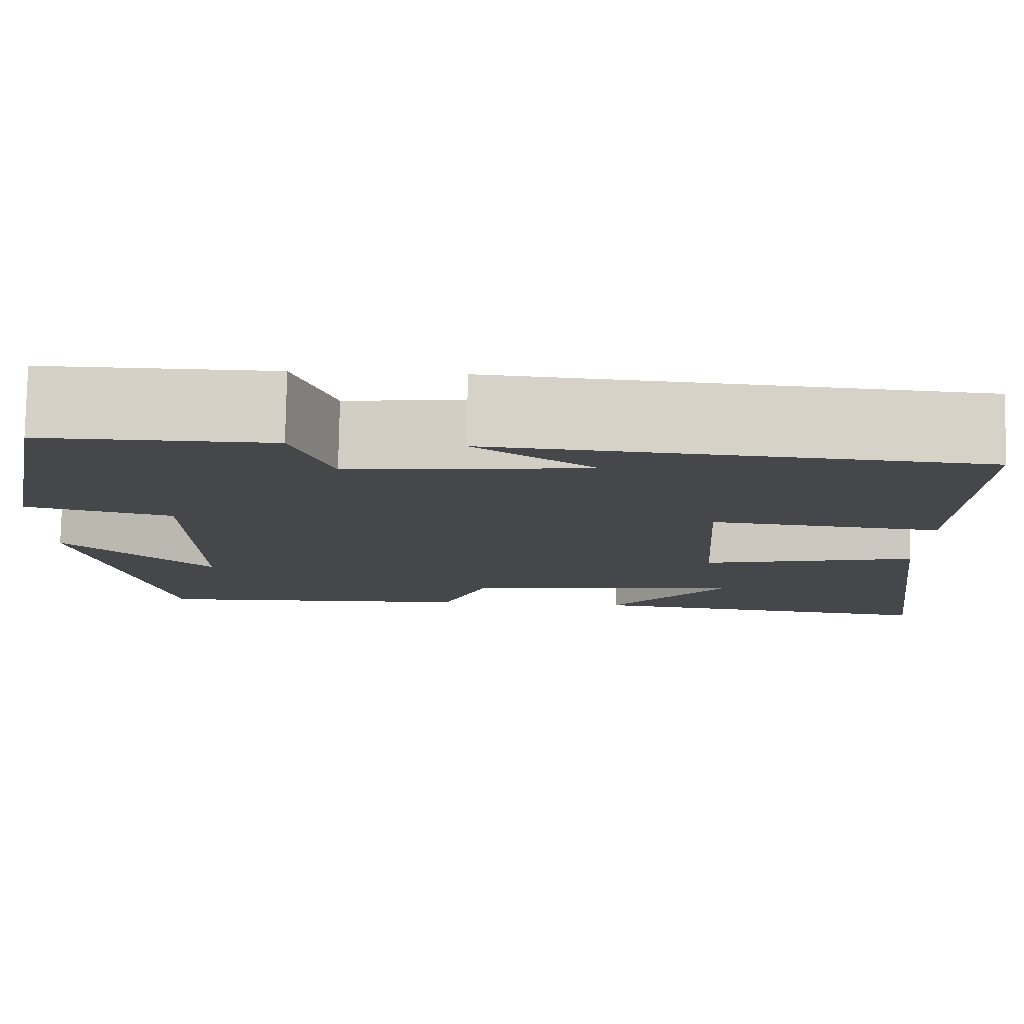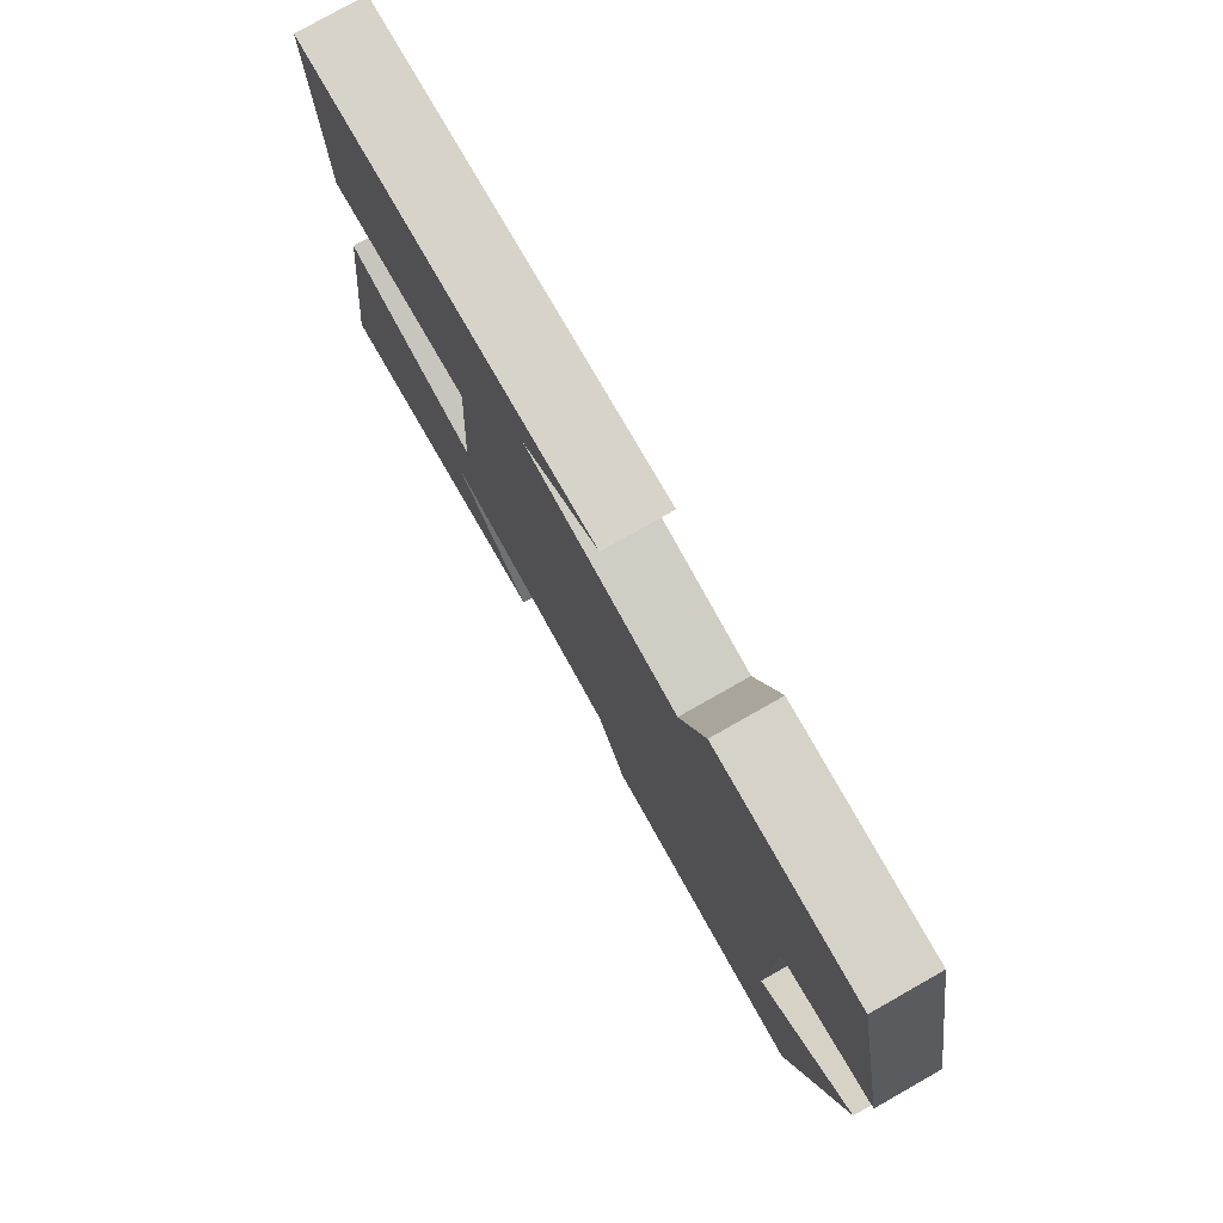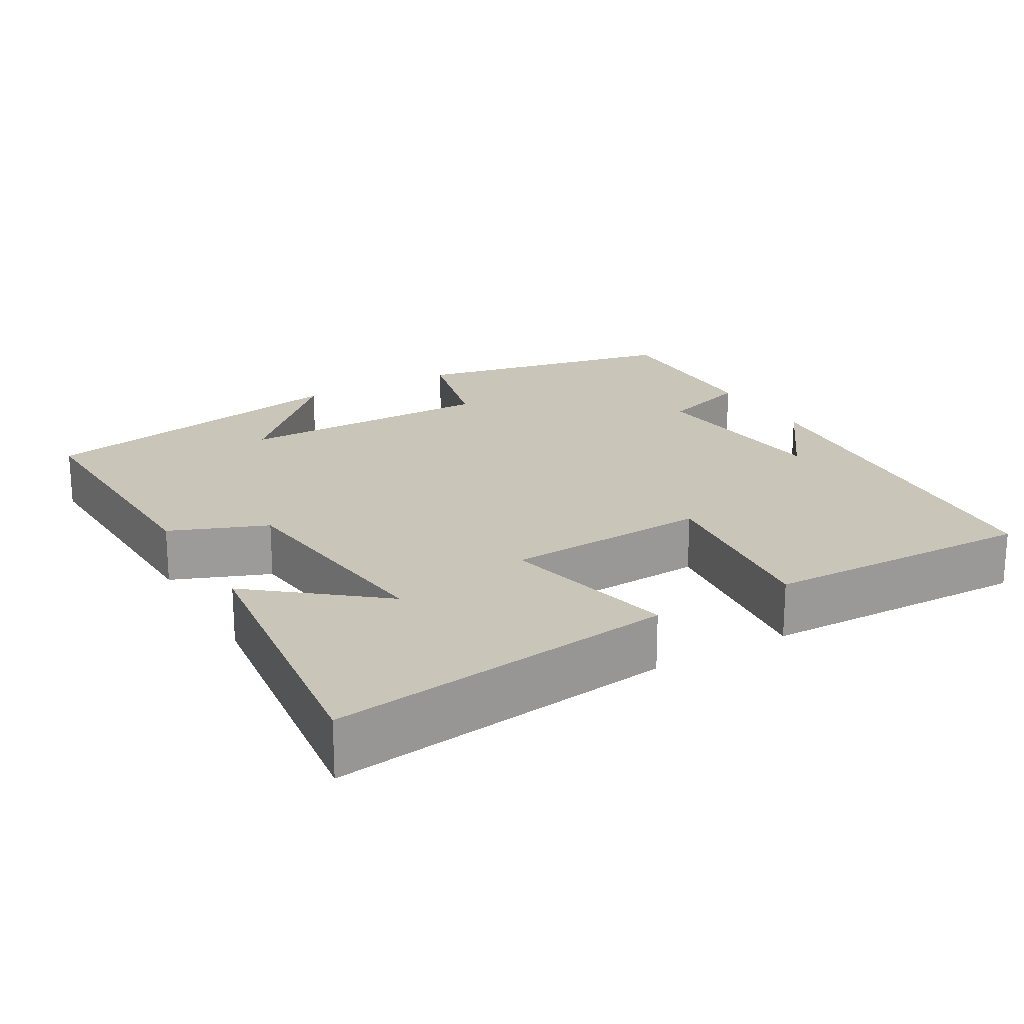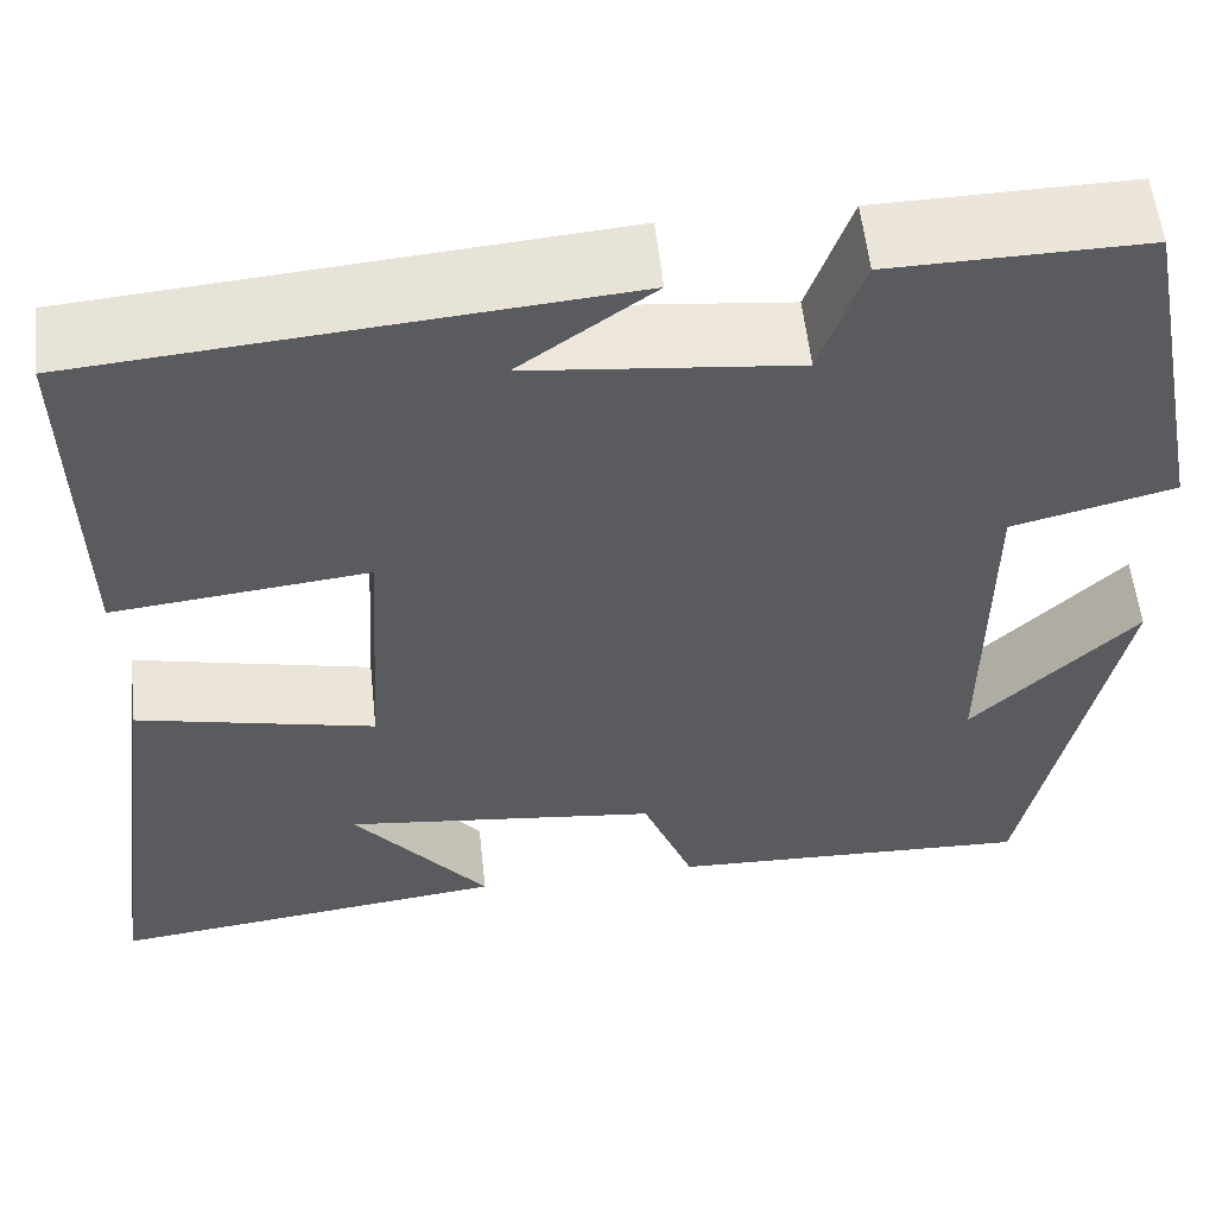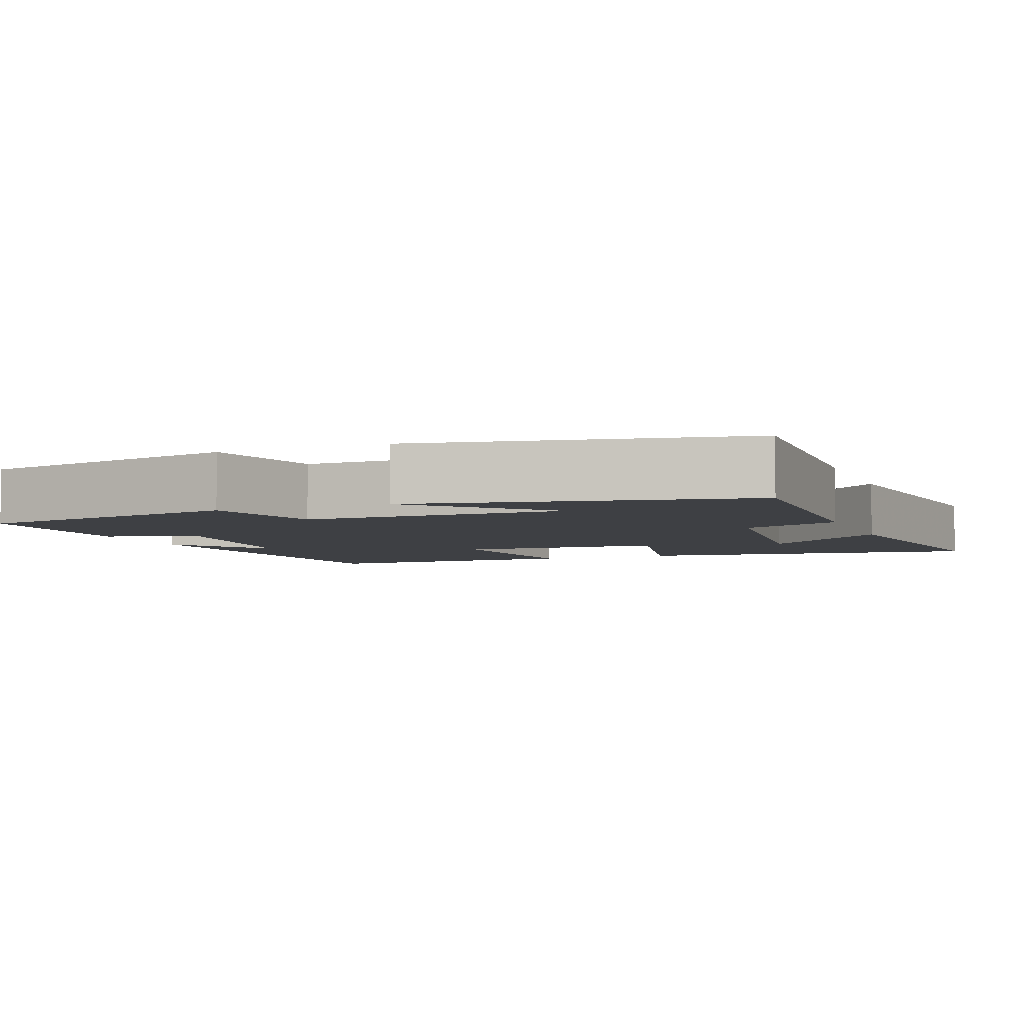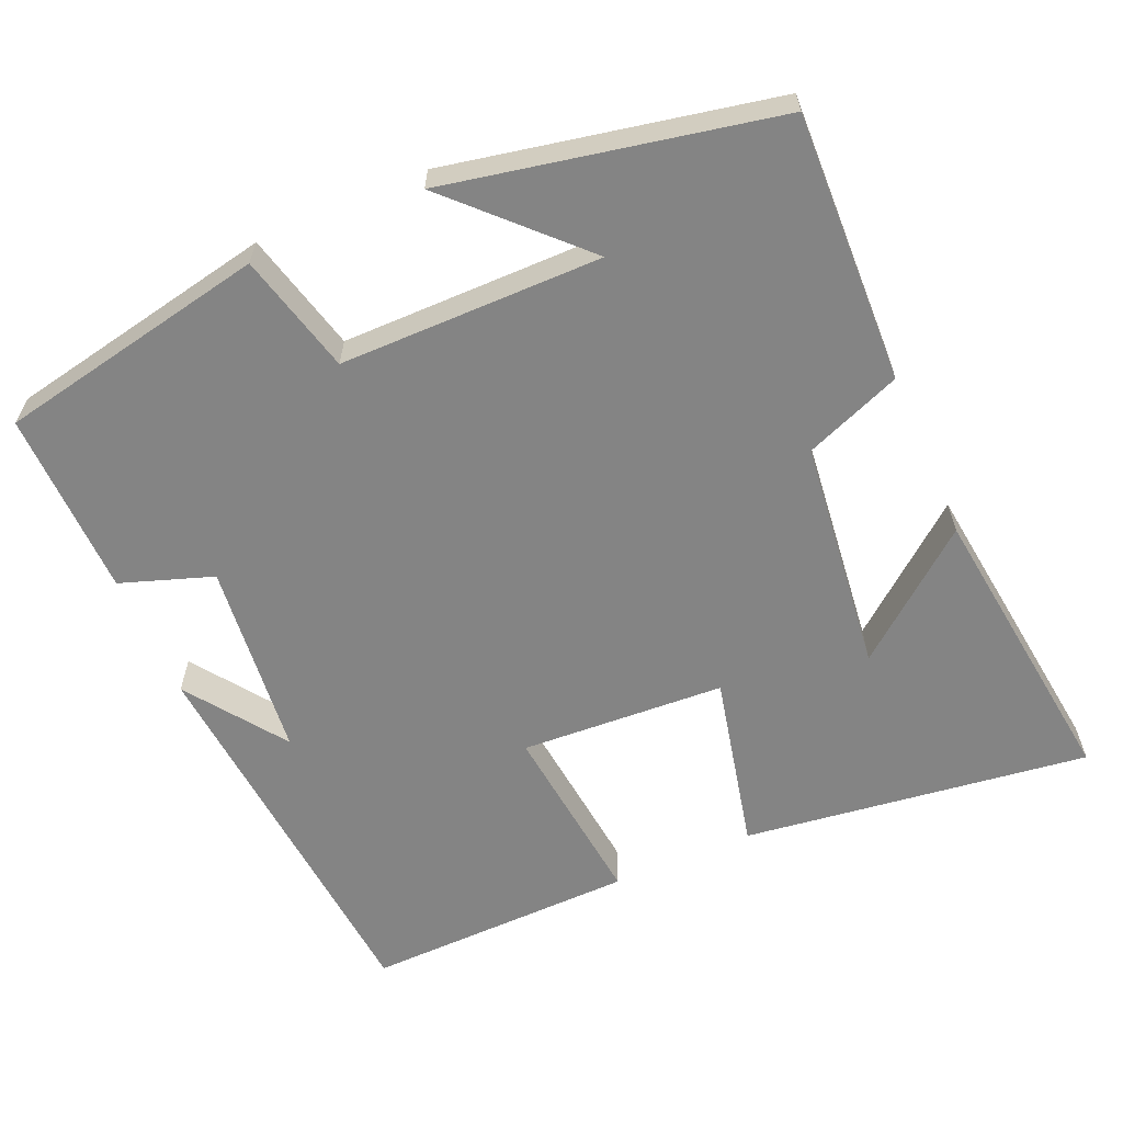
<metadata>
{"format":"obj","ext":"obj","renderer":"f3d","projection":"perspective","resolution":1024,"background":"white","views":[{"elev":79.4,"azim":-179.0,"up":"+Z"},{"elev":78.9,"azim":60.5,"up":"+Z"},{"elev":20.7,"azim":-119.9,"up":"+Y"},{"elev":56.5,"azim":-6.2,"up":"+Z"},{"elev":-4.9,"azim":111.6,"up":"+Y"},{"elev":-61.4,"azim":113.6,"up":"+Y"}]}
</metadata>
<code>
v 0.412 0.07 -0.513
v 0.056 0.07 -0.5
v 0.006 0.07 -0.372
v -0.302 0.07 -0.336
v -0.17 0.07 -0.5
v -0.561 0.07 -0.548
v -0.5 0.07 -0.091
v -0.267 0.07 -0.144
v -0.251 0.07 0.126
v -0.5 0.07 0.099
v -0.507 0.07 0.457
v 0.012 0.07 0.5
v -0.118 0.07 0.407
v 0.142 0.07 0.379
v 0.184 0.07 0.5
v 0.43 0.07 0.504
v 0.5 0.07 0.147
v 0.342 0.07 0.107
v 0.34 0.07 -0.239
v 0.5 0.07 -0.081
v 0.412 0 -0.513
v 0.056 0 -0.5
v 0.006 0 -0.372
v -0.302 0 -0.336
v -0.17 0 -0.5
v -0.561 0 -0.548
v -0.5 0 -0.091
v -0.267 0 -0.144
v -0.251 0 0.126
v -0.5 0 0.099
v -0.507 0 0.457
v 0.012 0 0.5
v -0.118 0 0.407
v 0.142 0 0.379
v 0.184 0 0.5
v 0.43 0 0.504
v 0.5 0 0.147
v 0.342 0 0.107
v 0.34 0 -0.239
v 0.5 0 -0.081
f 19 20 1
f 16 17 18
f 15 16 18
f 14 15 18
f 13 14 18 19
f 11 12 13
f 9 10 11 13
f 13 19 1
f 9 13 1
f 8 9 1
f 4 5 6 7
f 3 4 7 8
f 1 2 3
f 1 3 8
f 21 40 39
f 38 37 36
f 38 36 35
f 38 35 34
f 39 38 34 33
f 33 32 31
f 33 31 30 29
f 21 39 33
f 21 33 29
f 21 29 28
f 27 26 25 24
f 28 27 24 23
f 23 22 21
f 28 23 21
f 1 21 22 2
f 2 22 23 3
f 3 23 24 4
f 4 24 25 5
f 5 25 26 6
f 6 26 27 7
f 7 27 28 8
f 8 28 29 9
f 9 29 30 10
f 10 30 31 11
f 11 31 32 12
f 12 32 33 13
f 13 33 34 14
f 14 34 35 15
f 15 35 36 16
f 16 36 37 17
f 17 37 38 18
f 18 38 39 19
f 19 39 40 20
f 20 40 21 1

</code>
